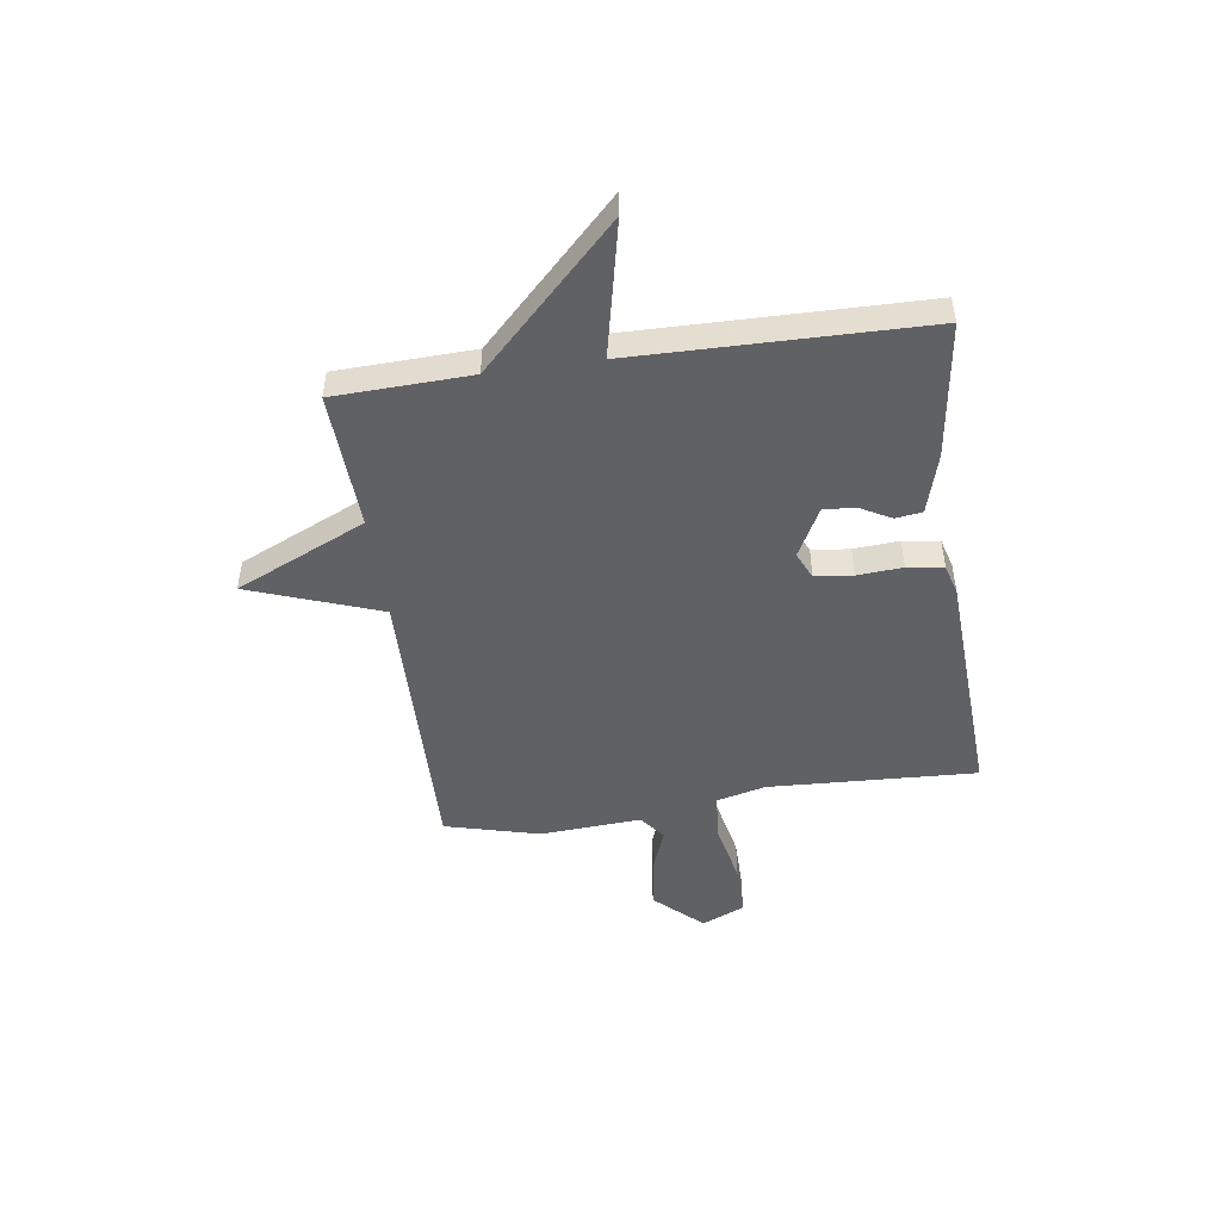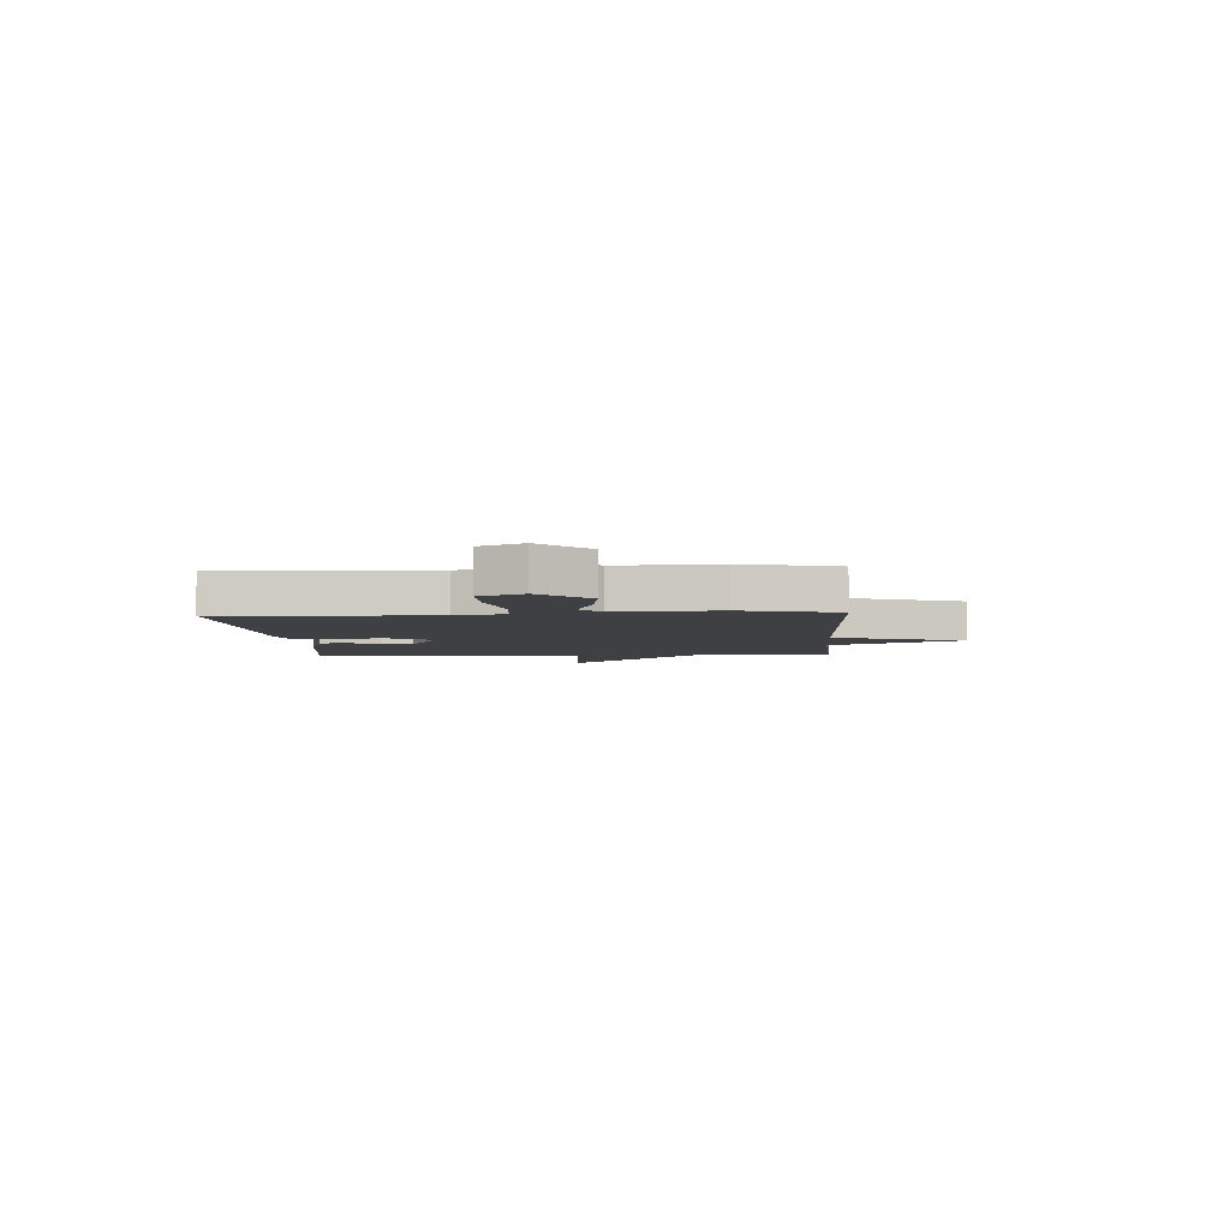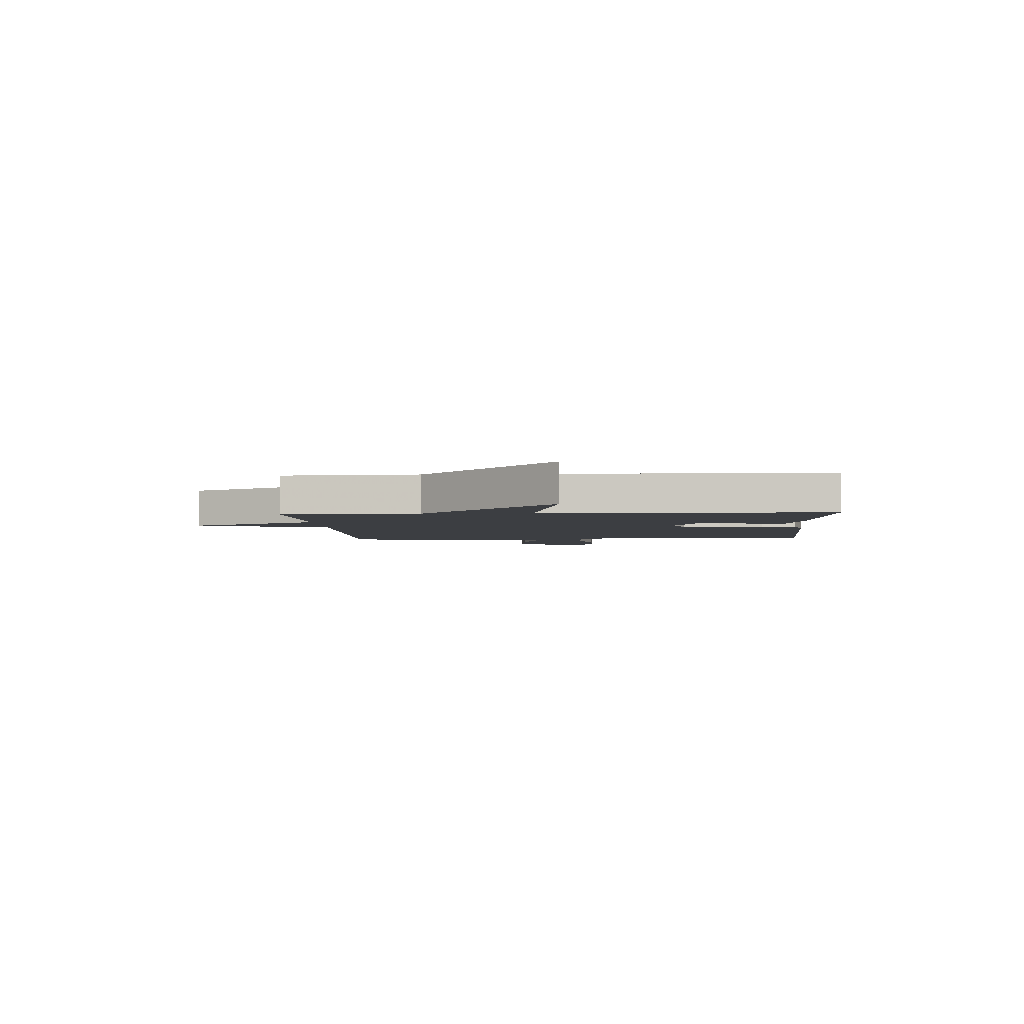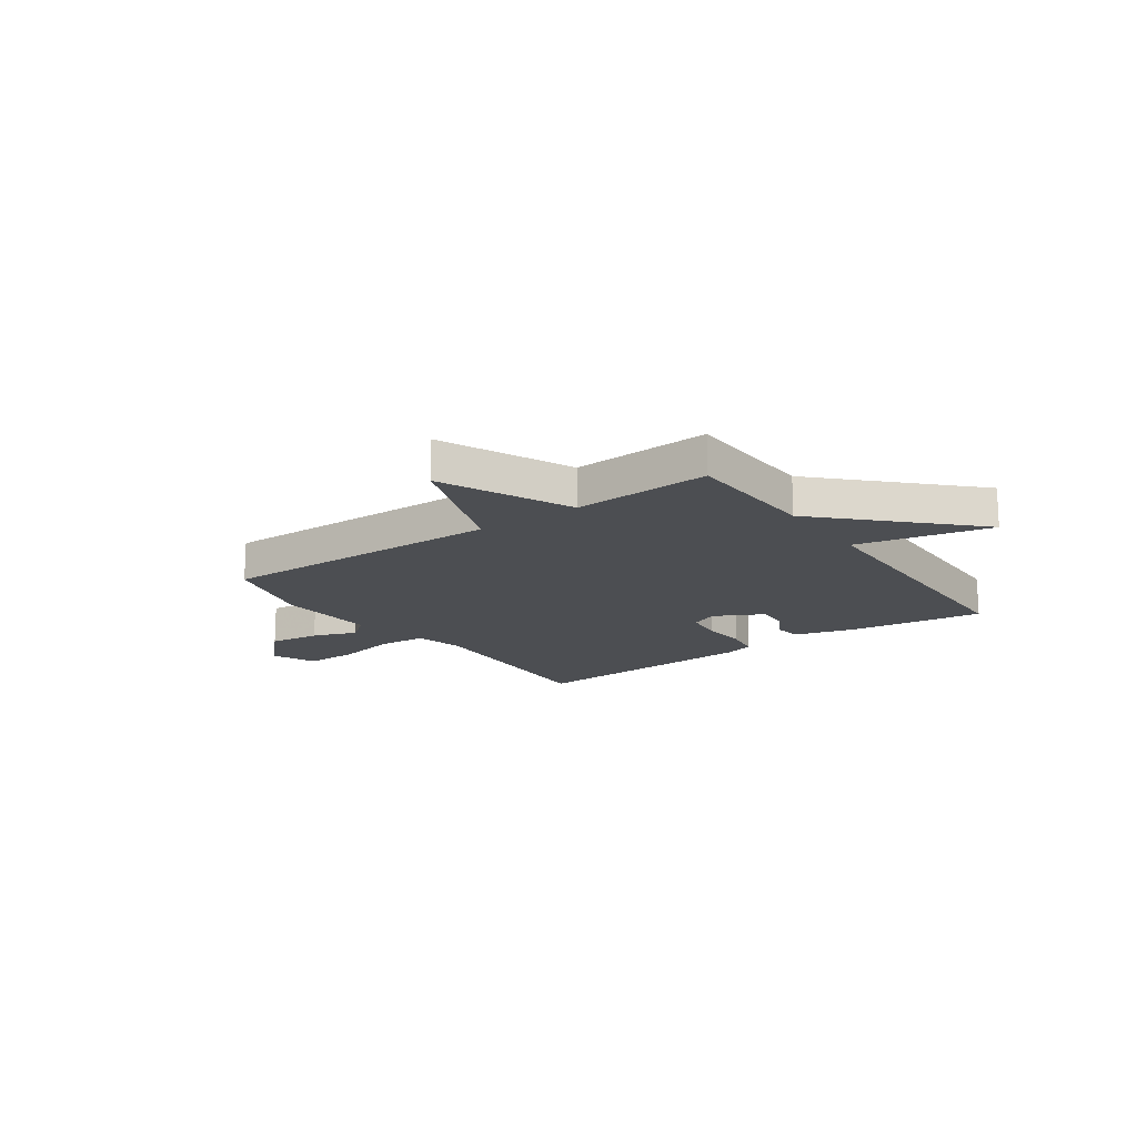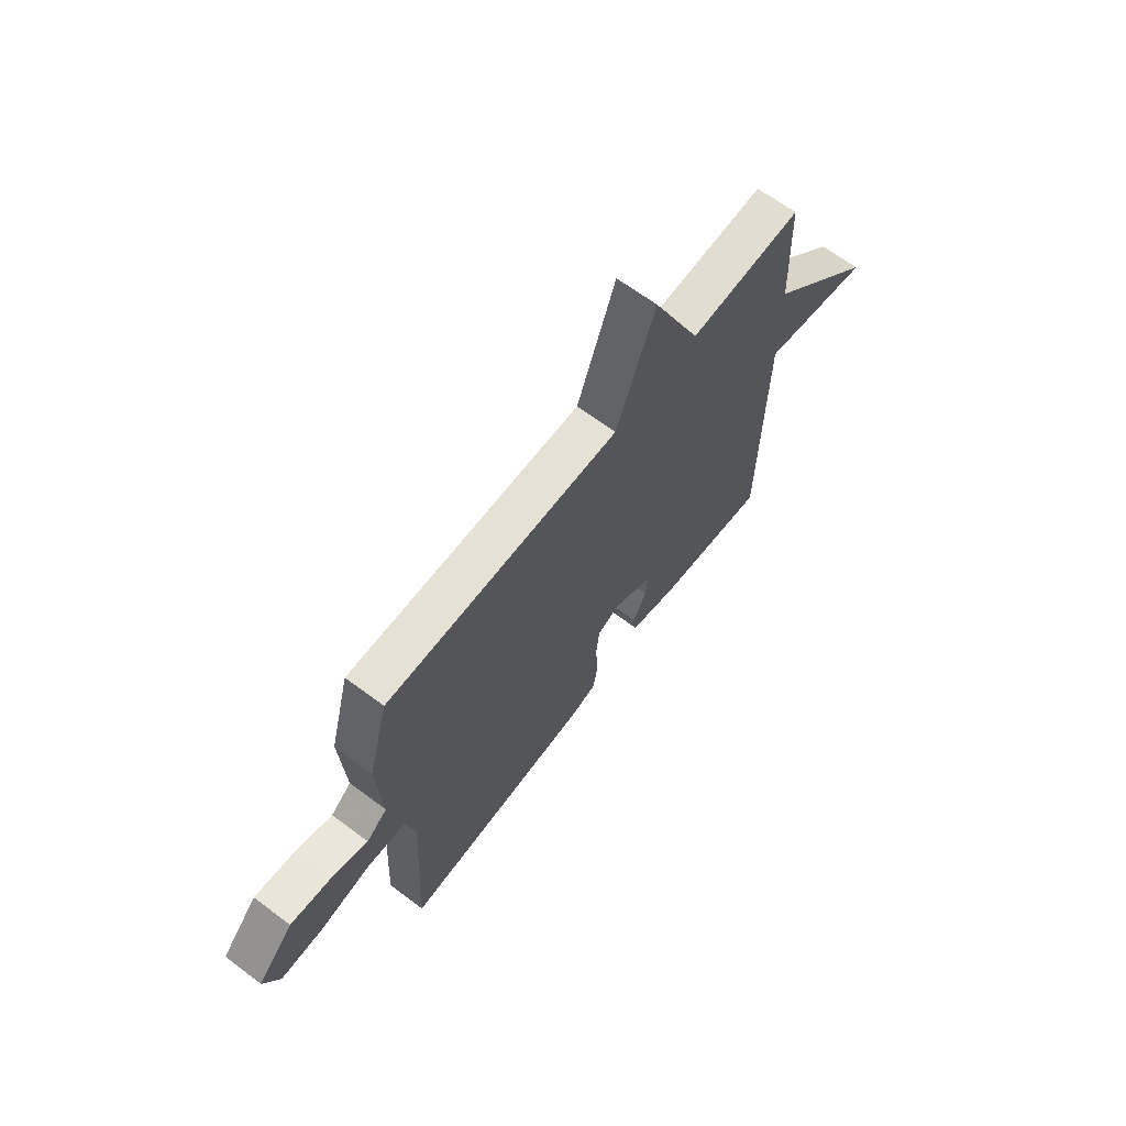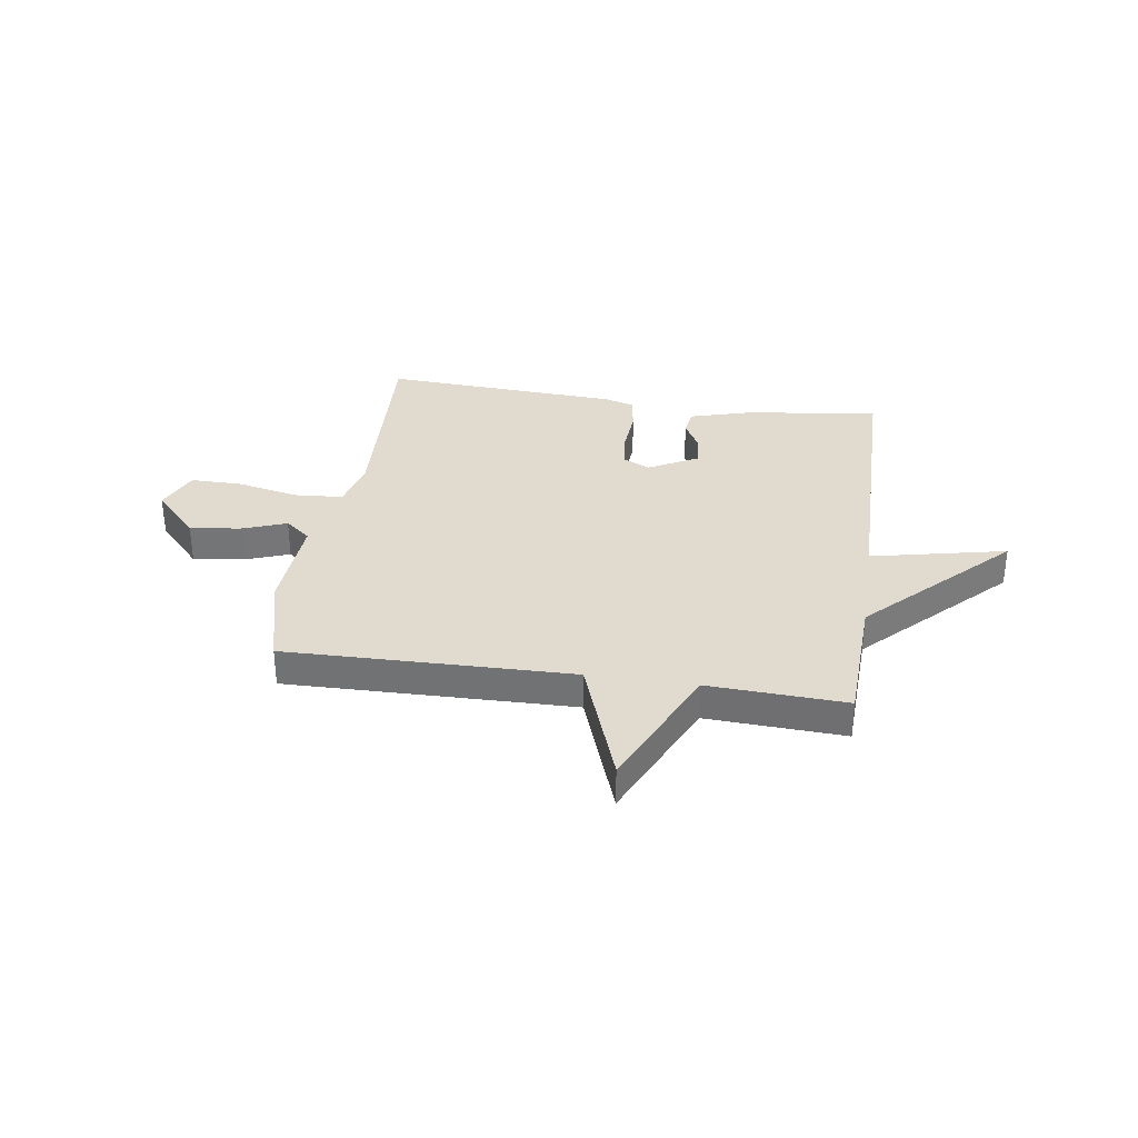
<metadata>
{"format":"obj","ext":"obj","renderer":"f3d","projection":"perspective","resolution":1024,"background":"white","views":[{"elev":-48.5,"azim":98.2,"up":"+Y"},{"elev":-4.6,"azim":-86.4,"up":"+Y"},{"elev":-3.4,"azim":93.7,"up":"+Y"},{"elev":-16.7,"azim":35.4,"up":"+Y"},{"elev":65.9,"azim":-53.1,"up":"+Z"},{"elev":33.5,"azim":8.6,"up":"+Y"}]}
</metadata>
<code>
v 0.5 0.07 -0.5
v 0.244 0.07 -0.464
v 0.131 0.07 -0.431
v 0.124 0.07 -0.381
v 0.156 0.07 -0.322
v 0.16 0.07 -0.263
v 0.068 0.07 -0.214
v 0.017 0.07 -0.237
v 0.009 0.07 -0.308
v 0.015 0.07 -0.393
v 0.004 0.07 -0.461
v -0.052 0.07 -0.477
v -0.5 0.07 -0.5
v -0.481 0.07 -0.108
v -0.504 0.07 -0.015
v -0.595 0.07 -0.008
v -0.711 0.07 -0.032
v -0.809 0.07 -0.032
v -0.845 0.07 0.049
v -0.762 0.07 0.138
v -0.666 0.07 0.125
v -0.583 0.07 0.094
v -0.535 0.07 0.132
v -0.547 0.07 0.322
v -0.5 0.07 0.5
v 0.04 0.07 0.488
v 0.129 0.07 0.734
v 0.24 0.07 0.488
v 0.5 0.07 0.5
v 0.509 0.07 0.244
v 0.763 0.07 -0.012
v 0.509 0.07 0.044
v 0.5 0 -0.5
v 0.244 0 -0.464
v 0.131 0 -0.431
v 0.124 0 -0.381
v 0.156 0 -0.322
v 0.16 0 -0.263
v 0.068 0 -0.214
v 0.017 0 -0.237
v 0.009 0 -0.308
v 0.015 0 -0.393
v 0.004 0 -0.461
v -0.052 0 -0.477
v -0.5 0 -0.5
v -0.481 0 -0.108
v -0.504 0 -0.015
v -0.595 0 -0.008
v -0.711 0 -0.032
v -0.809 0 -0.032
v -0.845 0 0.049
v -0.762 0 0.138
v -0.666 0 0.125
v -0.583 0 0.094
v -0.535 0 0.132
v -0.547 0 0.322
v -0.5 0 0.5
v 0.04 0 0.488
v 0.129 0 0.734
v 0.24 0 0.488
v 0.5 0 0.5
v 0.509 0 0.244
v 0.763 0 -0.012
v 0.509 0 0.044
f 30 31 32
f 32 1 2
f 30 32 2
f 29 30 2
f 28 29 2
f 26 27 28 2
f 23 24 25 26
f 22 23 26
f 20 21 22
f 19 20 22
f 18 19 22
f 17 18 22
f 16 17 22
f 15 16 22 26
f 14 15 26
f 12 13 14
f 11 12 14
f 10 11 14
f 9 10 14
f 8 9 14 26
f 7 8 26
f 6 7 26
f 2 3 4 5
f 2 5 6
f 2 6 26
f 64 63 62
f 34 33 64
f 34 64 62
f 34 62 61
f 34 61 60
f 34 60 59 58
f 58 57 56 55
f 58 55 54
f 54 53 52
f 54 52 51
f 54 51 50
f 54 50 49
f 54 49 48
f 58 54 48 47
f 58 47 46
f 46 45 44
f 46 44 43
f 46 43 42
f 46 42 41
f 58 46 41 40
f 58 40 39
f 58 39 38
f 37 36 35 34
f 38 37 34
f 58 38 34
f 1 33 34 2
f 2 34 35 3
f 3 35 36 4
f 4 36 37 5
f 5 37 38 6
f 6 38 39 7
f 7 39 40 8
f 8 40 41 9
f 9 41 42 10
f 10 42 43 11
f 11 43 44 12
f 12 44 45 13
f 13 45 46 14
f 14 46 47 15
f 15 47 48 16
f 16 48 49 17
f 17 49 50 18
f 18 50 51 19
f 19 51 52 20
f 20 52 53 21
f 21 53 54 22
f 22 54 55 23
f 23 55 56 24
f 24 56 57 25
f 25 57 58 26
f 26 58 59 27
f 27 59 60 28
f 28 60 61 29
f 29 61 62 30
f 30 62 63 31
f 31 63 64 32
f 32 64 33 1

</code>
